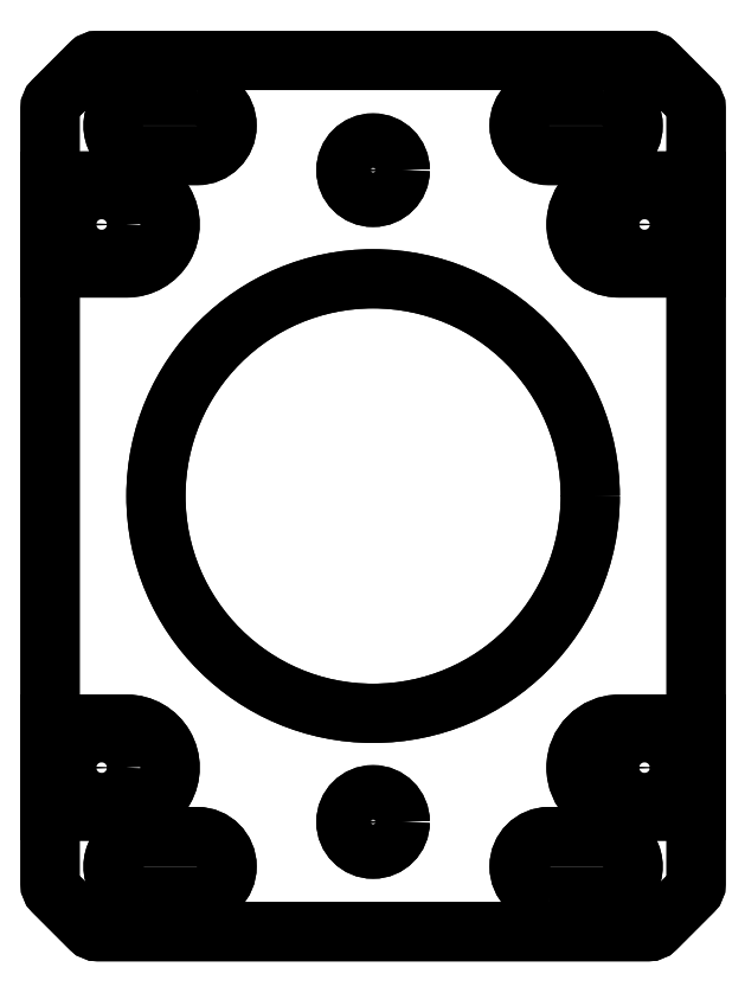
<metadata>
{"format":"dxf","ext":"dxf","renderer":"ezdxf+matplotlib","layout":"modelspace","background":"white","min_lineweight":24,"dpi":150}
</metadata>
<code>
0
SECTION
2
ENTITIES
0
LWPOLYLINE
8
0
90
32
70
1
43
0
10
-170.2
20
112.6
10
-177.3
20
112.6
42
1
10
-177.3
20
104.6
10
-170.2
20
104.6
10
-170.2
20
62.6
10
-177.3
20
62.6
42
1
10
-177.3
20
54.6
10
-170.2
20
54.6
10
-170.2
20
47.91
42
-0.1989
10
-170.5
20
47.21
10
-174
20
43.79
42
-0.1989
10
-174.7
20
43.5
10
-225.3
20
43.5
42
-0.1989
10
-226
20
43.79
10
-229.5
20
47.21
42
-0.1989
10
-229.7
20
47.91
10
-229.7
20
54.6
10
-222.7
20
54.6
42
1
10
-222.7
20
62.6
10
-229.7
20
62.6
10
-229.7
20
104.6
10
-222.7
20
104.6
42
1
10
-222.7
20
112.6
10
-229.7
20
112.6
10
-229.7
20
119.3
42
-0.1989
10
-229.5
20
120
10
-226
20
123.4
42
-0.1989
10
-225.3
20
123.7
10
-174.7
20
123.7
42
-0.1989
10
-174
20
123.4
10
-170.5
20
120
42
-0.1989
10
-170.2
20
119.3
0
LWPOLYLINE
8
0
90
4
70
1
43
0
10
-183.8
20
46.75
10
-178.8
20
46.75
42
1
10
-178.8
20
52.25
10
-183.8
20
52.25
42
1
0
LWPOLYLINE
8
0
90
4
70
1
43
0
10
-221.2
20
46.75
10
-216.2
20
46.75
42
1
10
-216.2
20
52.25
10
-221.2
20
52.25
42
1
0
LWPOLYLINE
8
0
90
4
70
1
43
0
10
-216.2
20
120.5
10
-221.2
20
120.5
42
1
10
-221.2
20
115
10
-216.2
20
115
42
1
0
LWPOLYLINE
8
0
90
4
70
1
43
0
10
-178.8
20
120.5
10
-183.8
20
120.5
42
1
10
-183.8
20
115
10
-178.8
20
115
42
1
0
CIRCLE
8
0
10
-200
20
53.6
30
-4.441e-14
40
2.5
0
CIRCLE
8
0
10
-200
20
113.6
30
-1.776e-14
40
2.5
0
CIRCLE
8
0
10
-200
20
83.6
30
0
40
20
0
LWPOLYLINE
8
0
90
32
70
1
43
0
10
-170.2
20
112.6
10
-177.3
20
112.6
42
1
10
-177.3
20
104.6
10
-170.2
20
104.6
10
-170.2
20
62.6
10
-177.3
20
62.6
42
1
10
-177.3
20
54.6
10
-170.2
20
54.6
10
-170.2
20
47.91
42
-0.1989
10
-170.5
20
47.21
10
-174
20
43.79
42
-0.1989
10
-174.7
20
43.5
10
-225.3
20
43.5
42
-0.1989
10
-226
20
43.79
10
-229.5
20
47.21
42
-0.1989
10
-229.7
20
47.91
10
-229.7
20
54.6
10
-222.7
20
54.6
42
1
10
-222.7
20
62.6
10
-229.7
20
62.6
10
-229.7
20
104.6
10
-222.7
20
104.6
42
1
10
-222.7
20
112.6
10
-229.7
20
112.6
10
-229.7
20
119.3
42
-0.1989
10
-229.5
20
120
10
-226
20
123.4
42
-0.1989
10
-225.3
20
123.7
10
-174.7
20
123.7
42
-0.1989
10
-174
20
123.4
10
-170.5
20
120
42
-0.1989
10
-170.2
20
119.3
0
CIRCLE
8
0
10
-200
20
53.6
30
0
40
2.5
0
CIRCLE
8
0
10
-200
20
113.6
30
0
40
2.5
0
LWPOLYLINE
8
0
90
4
70
1
43
0
10
-183.8
20
46.75
10
-178.8
20
46.75
42
1
10
-178.8
20
52.25
10
-183.8
20
52.25
42
1
0
LWPOLYLINE
8
0
90
4
70
1
43
0
10
-221.2
20
46.75
10
-216.2
20
46.75
42
1
10
-216.2
20
52.25
10
-221.2
20
52.25
42
1
0
LWPOLYLINE
8
0
90
4
70
1
43
0
10
-216.2
20
120.5
10
-221.2
20
120.5
42
1
10
-221.2
20
115
10
-216.2
20
115
42
1
0
LWPOLYLINE
8
0
90
4
70
1
43
0
10
-178.8
20
120.5
10
-183.8
20
120.5
42
1
10
-183.8
20
115
10
-178.8
20
115
42
1
0
CIRCLE
8
0
10
-200
20
83.6
30
0
40
20
0
LINE
8
0
10
-229.7
20
104.6
30
0
11
-229.7
21
112.6
31
0
0
LINE
8
0
10
-229.7
20
62.6
30
0
11
-229.7
21
54.6
31
0
0
LINE
8
0
10
-170.2
20
104.6
30
0
11
-170.2
21
112.6
31
0
0
LINE
8
0
10
-170.2
20
54.6
30
0
11
-170.2
21
62.6
31
0
0
CIRCLE
8
0
10
-175
20
108.6
30
0
40
2.25
0
CIRCLE
8
0
10
-175
20
58.6
30
0
40
2.25
0
CIRCLE
8
0
10
-225
20
58.6
30
0
40
2.25
0
CIRCLE
8
0
10
-225
20
108.6
30
0
40
2.25
0
ENDSEC
0
EOF

</code>
